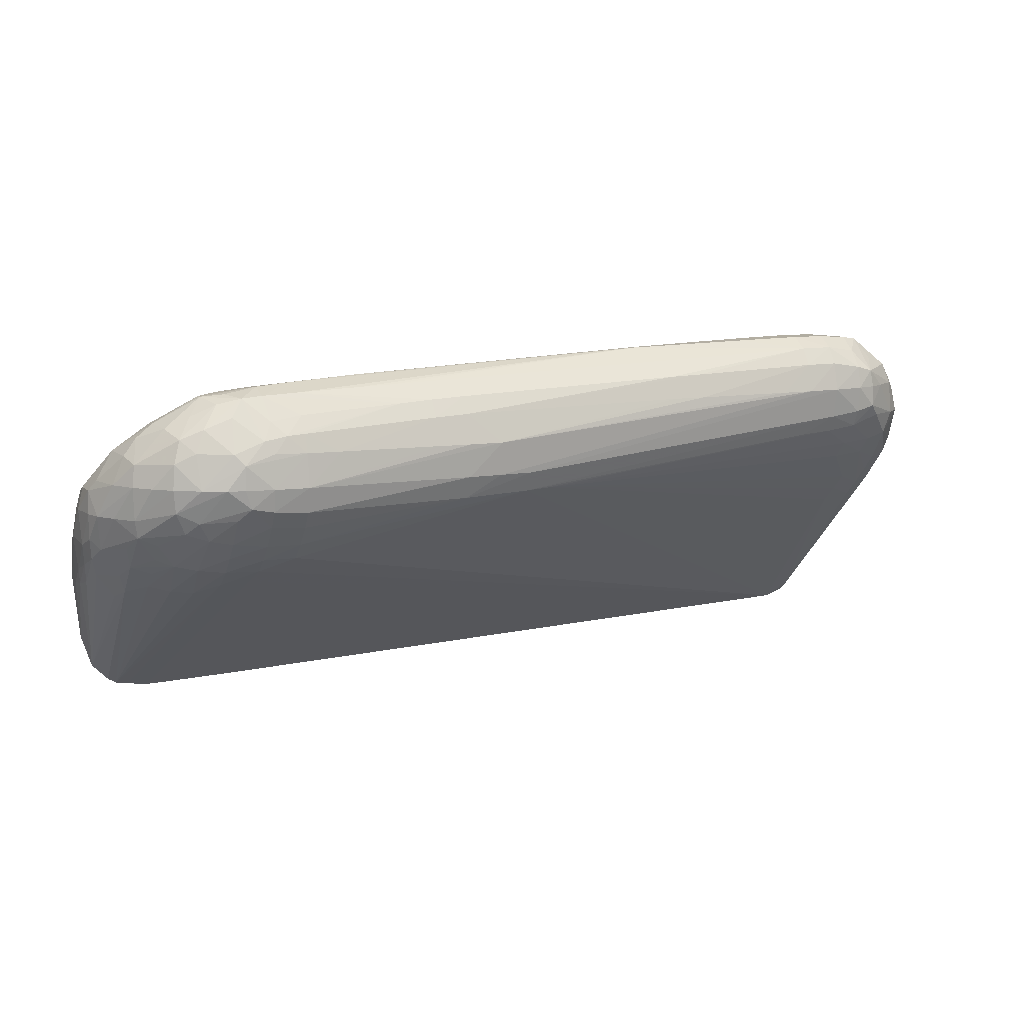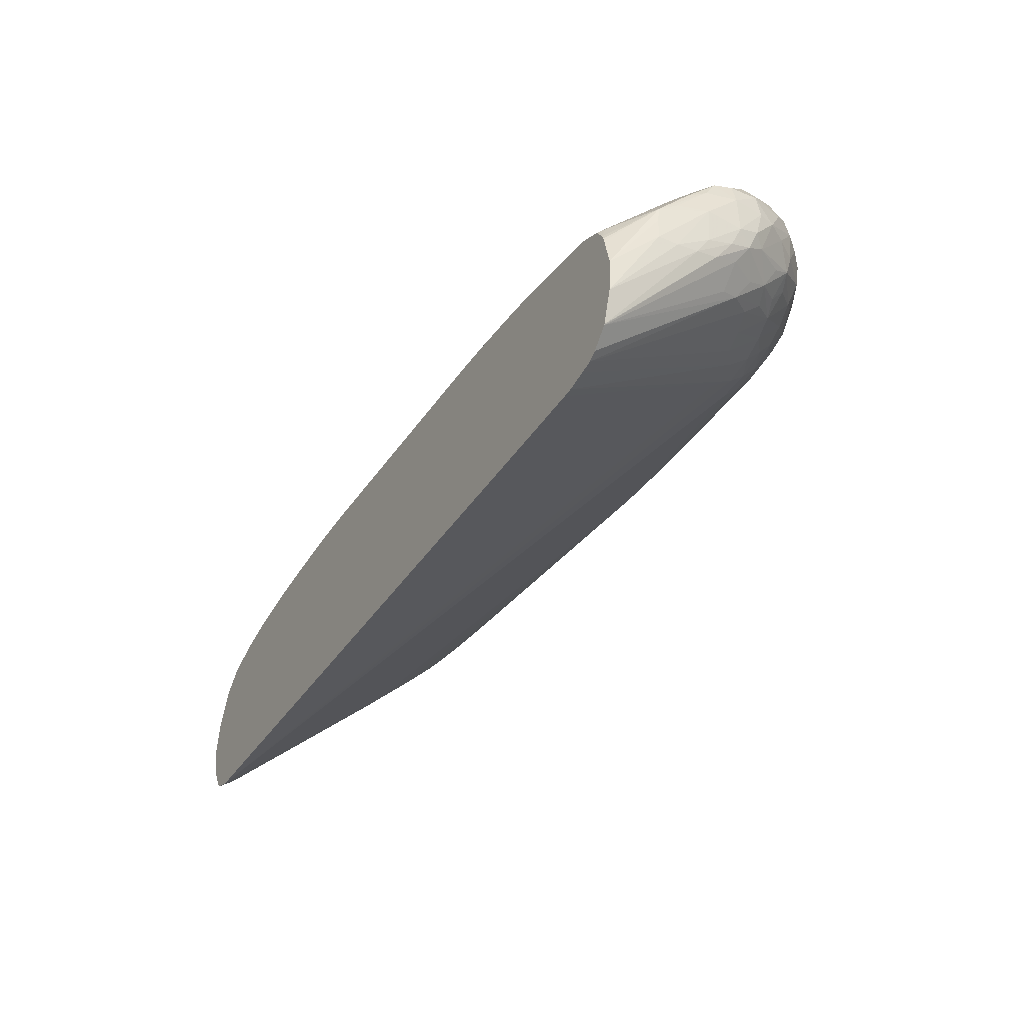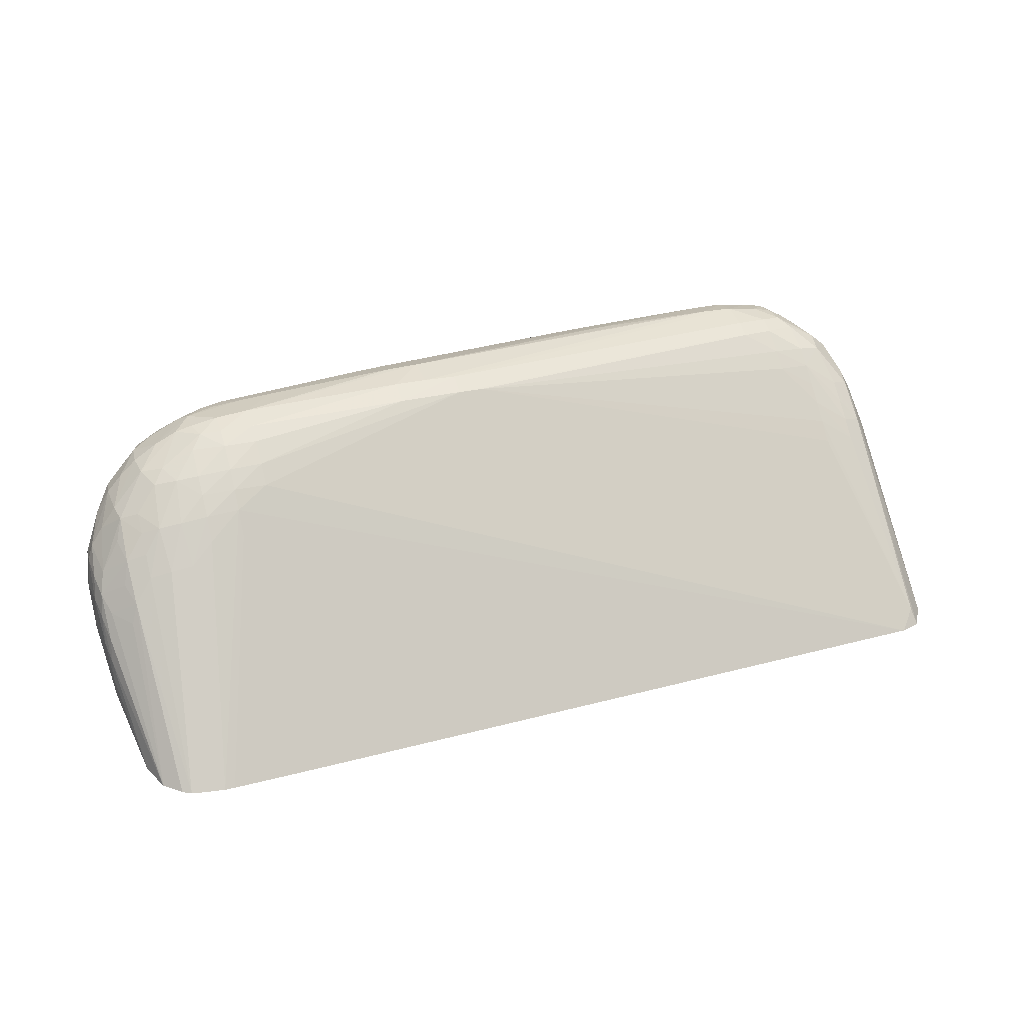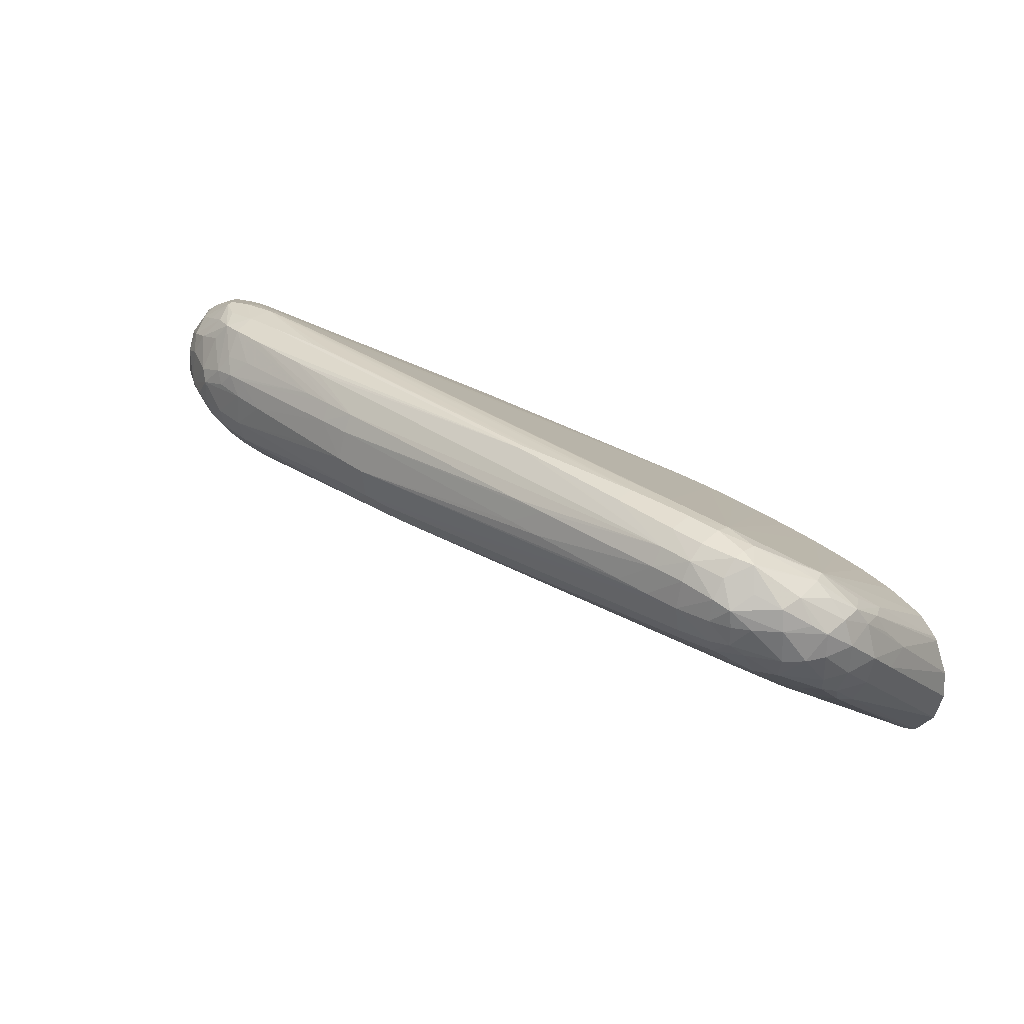
<metadata>
{"format":"obj","ext":"obj","renderer":"f3d","projection":"perspective","resolution":1024,"background":"white","views":[{"elev":10.5,"azim":-24.1,"up":"+Y"},{"elev":-39.1,"azim":-118.8,"up":"+Y"},{"elev":30.6,"azim":-19.3,"up":"+Z"},{"elev":37.7,"azim":40.7,"up":"+Y"}]}
</metadata>
<code>
v 7.515 29.45 36.09
v 7.515 29.45 35.26
v 6.414 29.43 36.02
v 5.313 29.4 35.98
v 7.515 29.09 36.64
v 8.616 29.09 36.65
v 8.616 29.45 36.09
v 6.414 29.23 34.72
v 5.313 29.22 34.76
v 6.414 29.43 35.27
v 8.616 29.45 35.25
v 8.616 29.24 34.7
v 5.313 29.4 35.31
v 1.151 29.29 35.77
v 2.006 29.32 35.81
v 2.006 28.35 36.96
v 3.107 28.39 36.99
v 7.515 28.53 37.03
v -7.905 28.47 36.09
v -5.702 28.04 36.72
v 8.616 28.54 37.02
v 9.718 28.36 36.93
v 9.718 28.91 36.45
v 9.718 29.35 35.9
v 7.515 29.23 34.71
v 3.107 24 27.52
v -10.11 28.07 33.64
v -9.009 28.48 34.19
v -10.11 28.46 34.19
v 2.006 29.18 34.97
v -11.21 28.43 34.22
v 9.718 29.35 35.46
v 9.718 29.22 34.91
v 7.667 23.87 27.52
v 6.414 23.94 27.52
v 5.313 23.98 27.52
v 5.258 23.98 27.52
v 4.208 24 27.52
v 4.154 24 27.52
v 11.37 28.17 33.52
v -12.31 28.39 34.24
v 2.006 29.32 35.52
v 1.151 29.29 35.61
v -9.009 28.74 35.17
v -11.21 28.59 35.17
v -11.21 28.33 35.92
v -9.009 28.43 36.03
v -5.702 27.49 37.07
v 2.006 27.62 37.23
v 3.107 27.62 37.26
v 6.414 27.62 37.27
v 7.515 27.62 37.27
v -6.804 27.98 36.68
v -6.804 27.42 37.03
v 8.616 27.62 37.23
v 9.718 27.62 37.07
v 10.3 28.2 36.84
v 10.28 29.28 35.73
v 2.006 23.96 27.52
v -12.31 28.04 33.69
v 10.28 29.28 35.7
v 11.57 28.31 34.07
v 10.82 28.56 34.07
v 8.422 23.79 27.52
v 12.61 27.24 33.27
v 12.19 26.99 32.54
v 12.39 25.95 31.34
v 12 22.97 27.52
v 10.82 23.4 27.52
v 9.66 23.64 27.52
v 8.835 23.75 27.52
v 8.616 23.78 27.52
v -13.41 28.01 33.81
v -13.41 28.3 34.36
v -12.31 28.5 35.17
v -7.905 28.8 35.17
v -12.31 28.28 35.85
v -7.905 27.9 36.64
v -5.702 26.52 37.39
v -4.601 26.52 37.42
v -4.601 25.42 37.29
v -11.21 27.12 36.86
v -10.11 26.52 37.13
v -6.804 26.52 37.32
v 8.616 26.62 37.04
v 9.718 26.75 36.97
v -3.5 25.42 37.25
v 10.41 26.92 36.88
v 10.4 27.62 36.88
v 10.95 27.62 36.57
v 11.71 27.62 36.02
v 11.5 28.29 35.85
v 10.65 28.61 36.16
v 11.66 28.41 35.17
v -6.876 23.4 27.52
v -14.52 26.98 32.54
v -14.52 27.38 33.09
v 10.72 28.99 35.27
v 12.12 27.92 34.07
v 12.68 27.37 34.07
v 12.88 26.58 32.93
v 12.71 26.25 32.08
v 12.12 22.89 27.52
v 12.74 22.3 27.52
v -15.39 27.24 33.24
v -14.05 28.21 34.51
v -14.05 28.21 34.74
v -13.37 28.3 35.13
v -12.97 28.21 35.77
v -12.22 27.51 36.45
v -11.21 27.67 36.47
v -11.8 27.08 36.83
v -11.21 25.42 37.18
v -5.702 25.42 37.3
v -5.702 24.67 36.98
v -11.21 26.52 37.05
v 7.515 26 36.81
v 8.616 26.07 36.76
v 9.718 26.2 36.71
v -3.5 24.75 36.93
v 10.79 26.54 36.6
v 11.8 26.52 36.06
v 12.34 26.52 35.58
v 12.61 27.3 34.91
v 12.24 27.65 35.24
v -7.972 23.32 27.52
v -15.62 25.89 31.4
v -15.62 26.36 31.95
v -9.07 23.22 27.52
v 13.03 26.52 34.07
v 13.31 25.42 32.97
v 13.16 24.31 30.77
v 12.97 25.51 31.77
v 12.82 22.18 27.52
v -15.7 26.92 32.91
v -16.57 26.38 32.97
v -15.48 27.34 34.07
v -13.71 28.03 35.47
v -15.29 27.26 34.92
v -14.52 27.64 35.2
v -14.26 27.29 35.9
v -13.37 27.64 36.05
v -12.53 26.94 36.77
v -12.22 26.55 36.95
v -12.31 25.42 37.08
v -12.31 24.66 36.93
v -11.21 24.58 36.98
v -11.21 24.03 36.64
v -11.21 23.37 36.09
v -13.2 26.2 36.9
v -2.641 24.8 36.89
v 9.718 25.47 36.16
v 10.82 25.56 36.06
v -11.21 22.82 35.53
v 11.95 17.68 27.52
v 10.82 22.82 33.35
v 11.62 25.74 35.9
v 12.63 25.42 34.84
v 12.7 26.52 35.03
v -15.62 23.71 29.16
v -15.85 22.6 28.07
v -16.72 25.12 31.05
v -16.44 26.18 32.13
v -10.17 23.08 27.52
v -11.42 22.92 27.52
v -12.89 22.66 27.52
v 13.04 25.42 34.07
v 13.37 24.31 31.87
v 13.16 24.31 32.97
v 13.32 21.01 27.52
v -16.44 26.34 34.07
v -16.03 26.89 34.07
v -17.3 24.9 31.27
v -17.36 25.05 31.87
v -17.36 25.08 32.78
v -17.15 25.43 33.08
v -14.99 26.98 35.65
v -16.26 26.13 34.75
v -13.5 26.55 36.68
v -14.58 26.57 36.13
v -13.23 25.42 36.91
v -13.02 24.79 36.86
v -12.31 24.11 36.61
v -12.31 23.39 36.06
v -12.31 22.84 35.55
v -14.52 25.42 36.42
v -13.78 25.42 36.77
v 10.82 23.37 33.94
v 10.82 23.9 34.49
v 9.718 24.92 35.66
v 10.82 25.01 35.58
v -12.31 22.36 34.99
v 11.92 17.67 27.52
v 12.65 17.9 27.52
v 12.51 18.23 28.04
v 11.92 24.65 34.83
v 12.51 24.82 34.66
v -15.51 22.11 27.52
v -16.27 21.74 27.52
v -16.72 22.9 28.88
v -16.72 23.45 29.4
v -16.72 24.03 29.95
v -16.72 24.58 30.5
v -13.72 22.49 27.52
v 12.69 24.4 34.01
v 13.39 23.21 30.77
v 13.45 19.98 27.52
v 13.23 18.83 27.52
v 12.72 23.27 32.91
v -16.83 25.42 34.07
v -17.3 23.81 30.17
v -17.39 24.23 30.85
v -17.54 24.31 31.87
v -17.41 24.31 32.88
v -17.24 24.31 33.44
v -15.23 26.24 35.86
v -16.35 25.42 34.85
v -15.85 25.42 35.4
v -14.52 24.29 36.03
v -13.4 24.38 36.51
v -13.41 23.51 35.93
v -13.41 22.96 35.46
v -13.41 22.39 34.91
v -15.3 25.42 35.92
v -15.22 24.64 35.84
v 11.92 22.97 33.21
v 11.92 23.51 33.77
v 10.82 24.45 35.03
v 11.92 24.1 34.32
v -13.41 21.84 34.23
v -14.52 16.85 27.52
v -14.19 16.85 27.52
v -12.31 21.81 34.24
v -11.21 16.93 27.52
v 12.54 22.59 32.5
v 12.54 23.68 33.6
v -16.54 21.33 27.52
v -16.43 21.87 27.73
v -17.28 22.67 29.11
v -17.54 23.21 30.77
v -17.35 23.11 29.75
v -17.47 23.12 31.96
v -17.37 23.43 32.68
v -17.08 23.12 33.02
v -16.83 24.31 34.07
v -16.31 24.31 34.78
v -14.89 23.91 35.64
v -14.15 23.66 35.81
v -14.3 22.51 34.77
v -14.18 21.51 33.61
v -16.2 23.72 34.66
v -15.62 17.03 27.52
v -15.19 16.95 27.52
v -11.99 16.9 27.52
v -16.61 21.17 27.52
v -16.89 19.96 27.52
v -17.3 22.11 29.04
v -16.64 21.04 27.52
v -17.4 22.06 30.76
v -17.3 21.39 29.02
v -17.32 21.37 29.67
v -17.36 22.39 31.65
v -17.26 22.69 32.39
v -16.27 22.57 33.62
v -16.44 23.29 34.02
v -15.62 23.47 34.86
v -15.04 22.68 34.61
v -14.92 21.6 33.46
v -15.62 22.92 34.41
v -15.62 21.8 33.25
v -16.23 21.51 32.48
v -15.9 17.2 27.52
v -16.81 18.86 27.52
v -17.3 21.48 30.39
v -17.23 21.66 31.12
v -17.05 22.06 31.96
v -16.47 22.16 32.9
v -15.62 22.35 33.86
v -16.45 21.26 31.87
v -16.45 17.75 27.52
v -16.46 17.78 27.52
f 1 2 10
f 1 10 3
f 1 3 4
f 1 4 5
f 1 5 6
f 1 6 7
f 1 7 11
f 1 11 2
f 2 8 9
f 2 9 10
f 2 11 12
f 2 12 8
f 3 10 13
f 3 13 4
f 4 13 43
f 4 43 14
f 4 14 15
f 4 15 5
f 5 16 17
f 5 17 18
f 5 18 6
f 5 15 14
f 5 14 19
f 5 19 20
f 5 20 16
f 6 18 21
f 6 21 22
f 6 22 23
f 6 23 24
f 6 24 7
f 7 24 32
f 7 32 11
f 8 12 25
f 8 25 26
f 8 26 27
f 8 27 28
f 8 28 29
f 8 29 9
f 9 30 10
f 9 29 31
f 9 31 30
f 10 30 13
f 11 32 33
f 11 33 12
f 12 34 35
f 12 35 36
f 12 36 37
f 12 37 38
f 12 38 39
f 12 39 26
f 12 26 25
f 12 33 40
f 12 40 34
f 13 30 41
f 13 41 42
f 13 42 43
f 14 43 44
f 14 44 45
f 14 45 46
f 14 46 47
f 14 47 19
f 16 20 48
f 16 48 17
f 17 48 49
f 17 49 50
f 17 50 18
f 18 51 52
f 18 52 21
f 18 50 51
f 19 47 20
f 20 47 53
f 20 53 54
f 20 54 48
f 21 52 55
f 21 55 22
f 22 55 56
f 22 56 57
f 22 57 23
f 23 57 58
f 23 58 24
f 24 58 61
f 24 61 32
f 26 39 38
f 26 38 37
f 26 37 36
f 26 36 35
f 26 35 34
f 26 34 64
f 26 64 72
f 26 72 71
f 26 71 70
f 26 70 69
f 26 69 68
f 26 68 103
f 26 103 104
f 26 104 134
f 26 134 170
f 26 170 207
f 26 207 208
f 26 208 194
f 26 194 155
f 26 155 193
f 26 193 234
f 26 234 254
f 26 254 232
f 26 232 231
f 26 231 253
f 26 253 252
f 26 252 272
f 26 272 280
f 26 280 281
f 26 281 273
f 26 273 256
f 26 256 258
f 26 258 255
f 26 255 237
f 26 237 199
f 26 199 198
f 26 198 204
f 26 204 166
f 26 166 165
f 26 165 164
f 26 164 129
f 26 129 126
f 26 126 95
f 26 95 59
f 26 59 60
f 26 60 27
f 27 60 29
f 27 29 28
f 29 60 31
f 30 31 41
f 31 60 41
f 32 61 33
f 33 61 62
f 33 62 63
f 33 63 40
f 34 40 64
f 40 63 62
f 40 62 65
f 40 65 66
f 40 66 67
f 40 67 68
f 40 68 69
f 40 69 70
f 40 70 71
f 40 71 72
f 40 72 64
f 41 60 73
f 41 73 74
f 41 74 75
f 41 75 45
f 41 45 44
f 41 44 76
f 41 76 42
f 42 76 43
f 43 76 44
f 45 75 77
f 45 77 46
f 46 77 78
f 46 78 53
f 46 53 47
f 48 54 79
f 48 79 80
f 48 80 49
f 49 80 50
f 50 80 51
f 51 80 52
f 52 80 81
f 52 81 87
f 52 87 55
f 53 78 82
f 53 82 54
f 54 83 84
f 54 84 79
f 54 82 83
f 55 85 86
f 55 86 56
f 55 87 85
f 56 88 89
f 56 89 57
f 56 86 88
f 57 89 90
f 57 90 91
f 57 91 92
f 57 92 93
f 57 93 58
f 58 93 92
f 58 92 94
f 58 94 61
f 59 95 96
f 59 96 60
f 60 96 97
f 60 97 73
f 61 94 98
f 61 98 62
f 62 98 94
f 62 94 99
f 62 99 65
f 65 67 66
f 65 99 100
f 65 100 101
f 65 101 102
f 65 102 67
f 67 103 68
f 67 102 104
f 67 104 103
f 73 97 74
f 74 97 105
f 74 105 106
f 74 106 75
f 75 106 107
f 75 107 108
f 75 108 109
f 75 109 77
f 77 110 111
f 77 111 78
f 77 109 110
f 78 111 112
f 78 112 82
f 79 84 113
f 79 113 80
f 80 113 114
f 80 114 81
f 81 114 115
f 81 115 87
f 82 112 116
f 82 116 83
f 83 116 113
f 83 113 84
f 85 117 118
f 85 118 119
f 85 119 86
f 85 87 120
f 85 120 117
f 86 119 88
f 87 115 120
f 88 121 122
f 88 122 90
f 88 90 89
f 88 119 121
f 90 122 91
f 91 122 123
f 91 123 124
f 91 124 125
f 91 125 92
f 92 125 94
f 94 125 124
f 94 124 100
f 94 100 99
f 95 126 96
f 96 127 128
f 96 128 97
f 96 126 129
f 96 129 127
f 97 128 105
f 100 124 130
f 100 130 101
f 101 130 131
f 101 131 132
f 101 132 133
f 101 133 102
f 102 133 132
f 102 132 134
f 102 134 104
f 105 128 135
f 105 135 136
f 105 136 137
f 105 137 106
f 106 137 107
f 107 138 109
f 107 109 108
f 107 137 139
f 107 139 140
f 107 140 138
f 109 138 141
f 109 141 142
f 109 142 143
f 109 143 110
f 110 112 111
f 110 143 112
f 112 143 144
f 112 144 116
f 113 116 145
f 113 145 146
f 113 146 147
f 113 147 114
f 114 147 115
f 115 147 148
f 115 148 149
f 115 149 120
f 116 144 150
f 116 150 145
f 117 120 151
f 117 151 118
f 118 152 119
f 118 151 152
f 119 152 153
f 119 153 121
f 120 149 154
f 120 154 155
f 120 155 156
f 120 156 151
f 121 153 157
f 121 157 122
f 122 157 123
f 123 158 159
f 123 159 124
f 123 157 158
f 124 159 130
f 127 160 161
f 127 161 162
f 127 162 163
f 127 163 128
f 127 129 164
f 127 164 165
f 127 165 166
f 127 166 160
f 128 163 135
f 130 159 167
f 130 167 131
f 131 168 132
f 131 167 169
f 131 169 168
f 132 168 170
f 132 170 134
f 135 163 136
f 136 171 172
f 136 172 137
f 136 163 173
f 136 173 174
f 136 174 175
f 136 175 176
f 136 176 171
f 137 172 139
f 138 140 177
f 138 177 141
f 139 177 140
f 139 172 178
f 139 178 177
f 141 179 142
f 141 177 180
f 141 180 179
f 142 179 143
f 143 179 150
f 143 150 144
f 145 150 181
f 145 181 182
f 145 182 146
f 146 182 183
f 146 183 147
f 147 183 148
f 148 183 184
f 148 184 149
f 149 184 185
f 149 185 154
f 150 179 186
f 150 186 187
f 150 187 181
f 151 156 188
f 151 188 189
f 151 189 190
f 151 190 152
f 152 190 191
f 152 191 153
f 153 191 157
f 154 185 192
f 154 192 193
f 154 193 155
f 155 194 195
f 155 195 156
f 156 195 188
f 157 191 196
f 157 196 197
f 157 197 158
f 158 197 167
f 158 167 159
f 160 166 161
f 161 198 199
f 161 199 200
f 161 200 201
f 161 201 202
f 161 202 203
f 161 203 162
f 161 166 204
f 161 204 198
f 162 203 173
f 162 173 163
f 167 197 205
f 167 205 169
f 168 206 207
f 168 207 170
f 168 169 206
f 169 208 207
f 169 207 206
f 169 205 209
f 169 209 208
f 171 178 172
f 171 176 210
f 171 210 178
f 173 211 212
f 173 212 213
f 173 213 174
f 173 203 211
f 174 213 175
f 175 213 214
f 175 214 215
f 175 215 210
f 175 210 176
f 177 216 180
f 177 178 216
f 178 210 217
f 178 217 218
f 178 218 216
f 179 180 186
f 180 216 186
f 181 187 182
f 182 187 219
f 182 219 220
f 182 220 183
f 183 220 221
f 183 221 184
f 184 221 222
f 184 222 185
f 185 222 223
f 185 223 192
f 186 216 224
f 186 224 225
f 186 225 187
f 187 225 219
f 188 195 226
f 188 226 189
f 189 226 227
f 189 227 228
f 189 228 190
f 190 228 191
f 191 228 227
f 191 227 229
f 191 229 196
f 192 223 230
f 192 230 231
f 192 231 232
f 192 232 233
f 192 233 193
f 193 233 234
f 194 208 209
f 194 209 235
f 194 235 195
f 195 235 226
f 196 229 236
f 196 236 197
f 197 236 205
f 199 237 238
f 199 238 200
f 200 238 239
f 200 239 211
f 200 211 201
f 201 211 202
f 202 211 203
f 205 236 209
f 209 236 235
f 210 215 217
f 211 239 212
f 212 240 213
f 212 239 241
f 212 241 240
f 213 240 242
f 213 242 214
f 214 242 243
f 214 243 215
f 215 244 245
f 215 245 217
f 215 243 244
f 216 218 224
f 217 245 246
f 217 246 218
f 218 246 224
f 219 225 247
f 219 247 248
f 219 248 220
f 220 248 221
f 221 248 222
f 222 248 249
f 222 249 223
f 223 249 250
f 223 250 230
f 224 246 225
f 225 246 251
f 225 251 247
f 226 235 227
f 227 235 236
f 227 236 229
f 230 250 252
f 230 252 253
f 230 253 231
f 232 254 233
f 233 254 234
f 237 255 239
f 237 239 238
f 239 256 257
f 239 257 240
f 239 240 241
f 239 255 258
f 239 258 256
f 240 259 242
f 240 257 260
f 240 260 261
f 240 261 259
f 242 259 262
f 242 262 263
f 242 263 243
f 243 263 244
f 244 263 264
f 244 264 265
f 244 265 251
f 244 251 245
f 245 251 246
f 247 251 266
f 247 266 267
f 247 267 248
f 248 267 249
f 249 267 268
f 249 268 250
f 250 268 252
f 251 265 264
f 251 264 269
f 251 269 266
f 252 268 270
f 252 270 271
f 252 271 272
f 256 273 260
f 256 260 257
f 259 261 274
f 259 274 262
f 260 273 261
f 261 273 274
f 262 274 275
f 262 275 263
f 263 275 276
f 263 276 277
f 263 277 264
f 264 277 271
f 264 271 278
f 264 278 267
f 264 267 269
f 266 269 267
f 267 278 270
f 267 270 268
f 270 278 271
f 271 277 276
f 271 276 279
f 271 279 280
f 271 280 272
f 273 281 274
f 274 281 275
f 275 281 280
f 275 280 276
f 276 280 279

</code>
